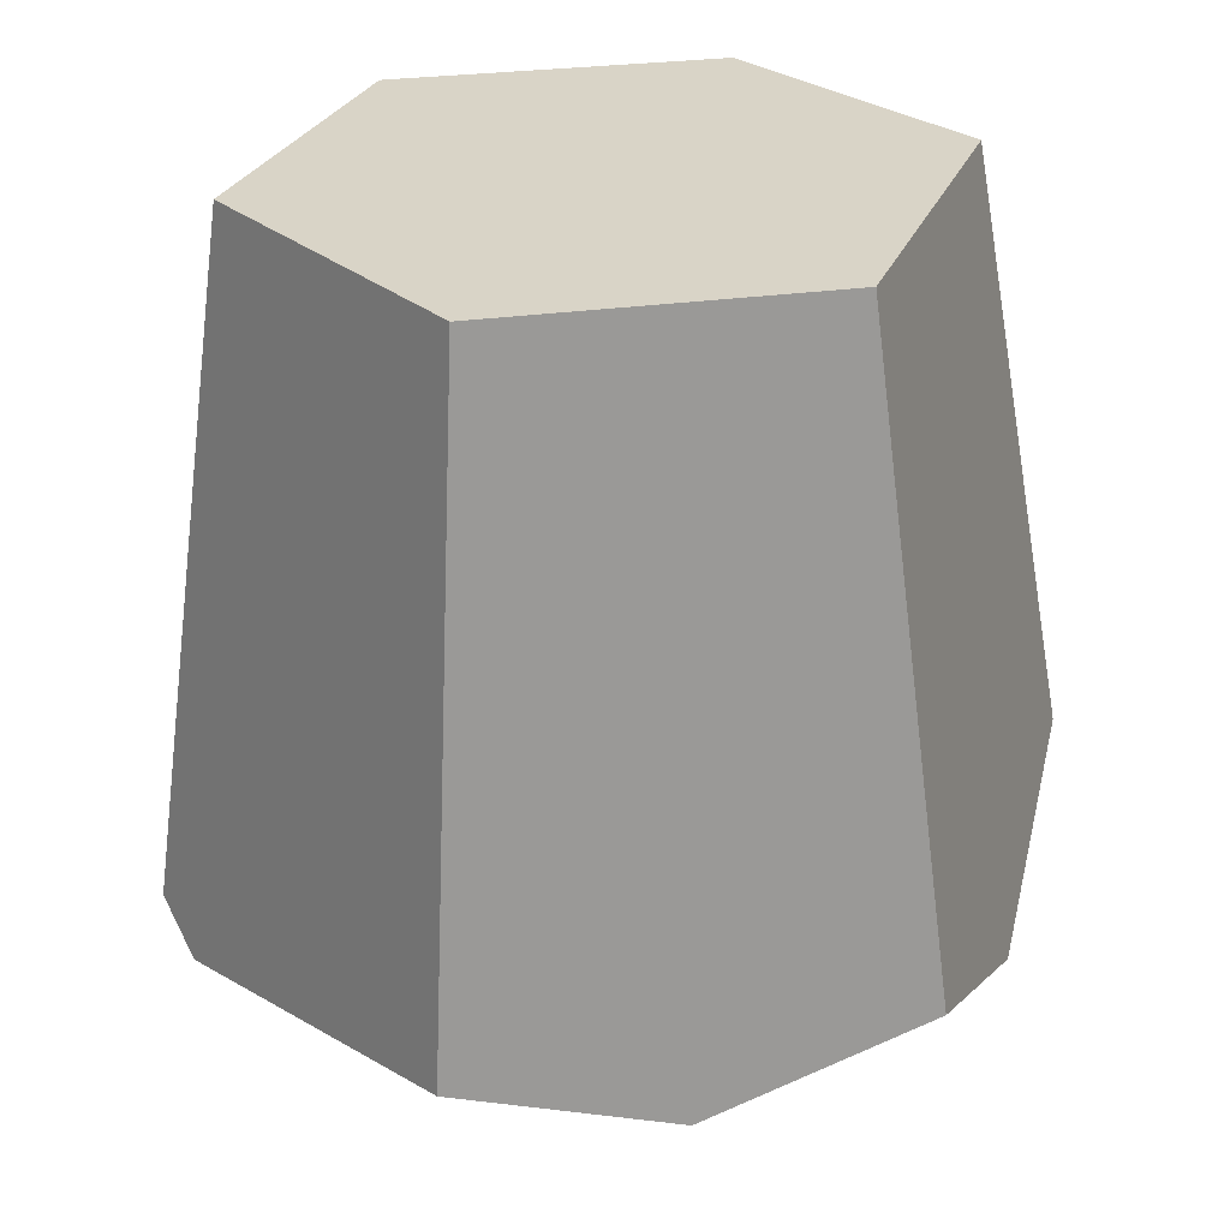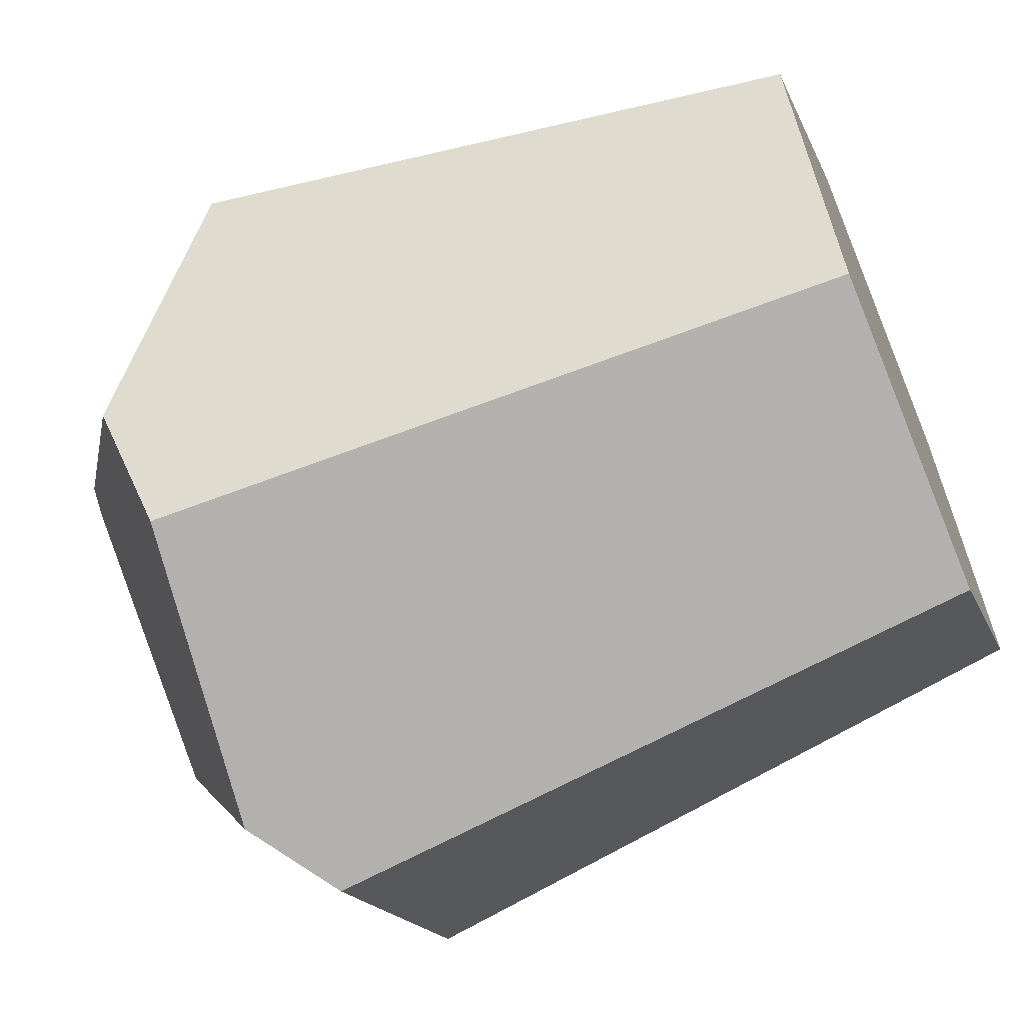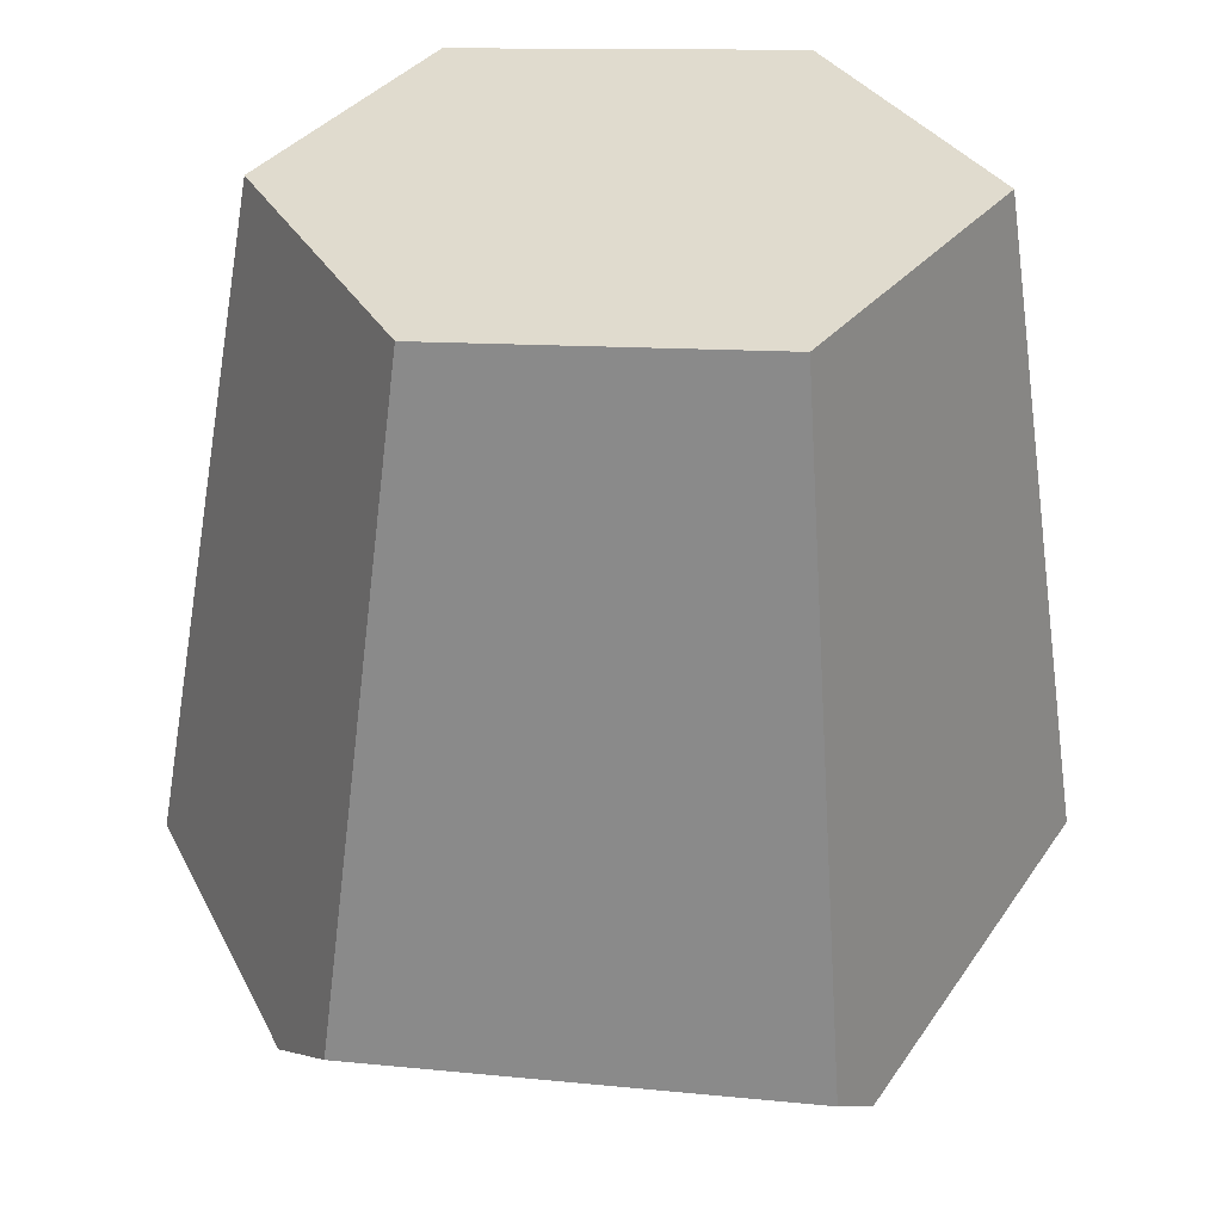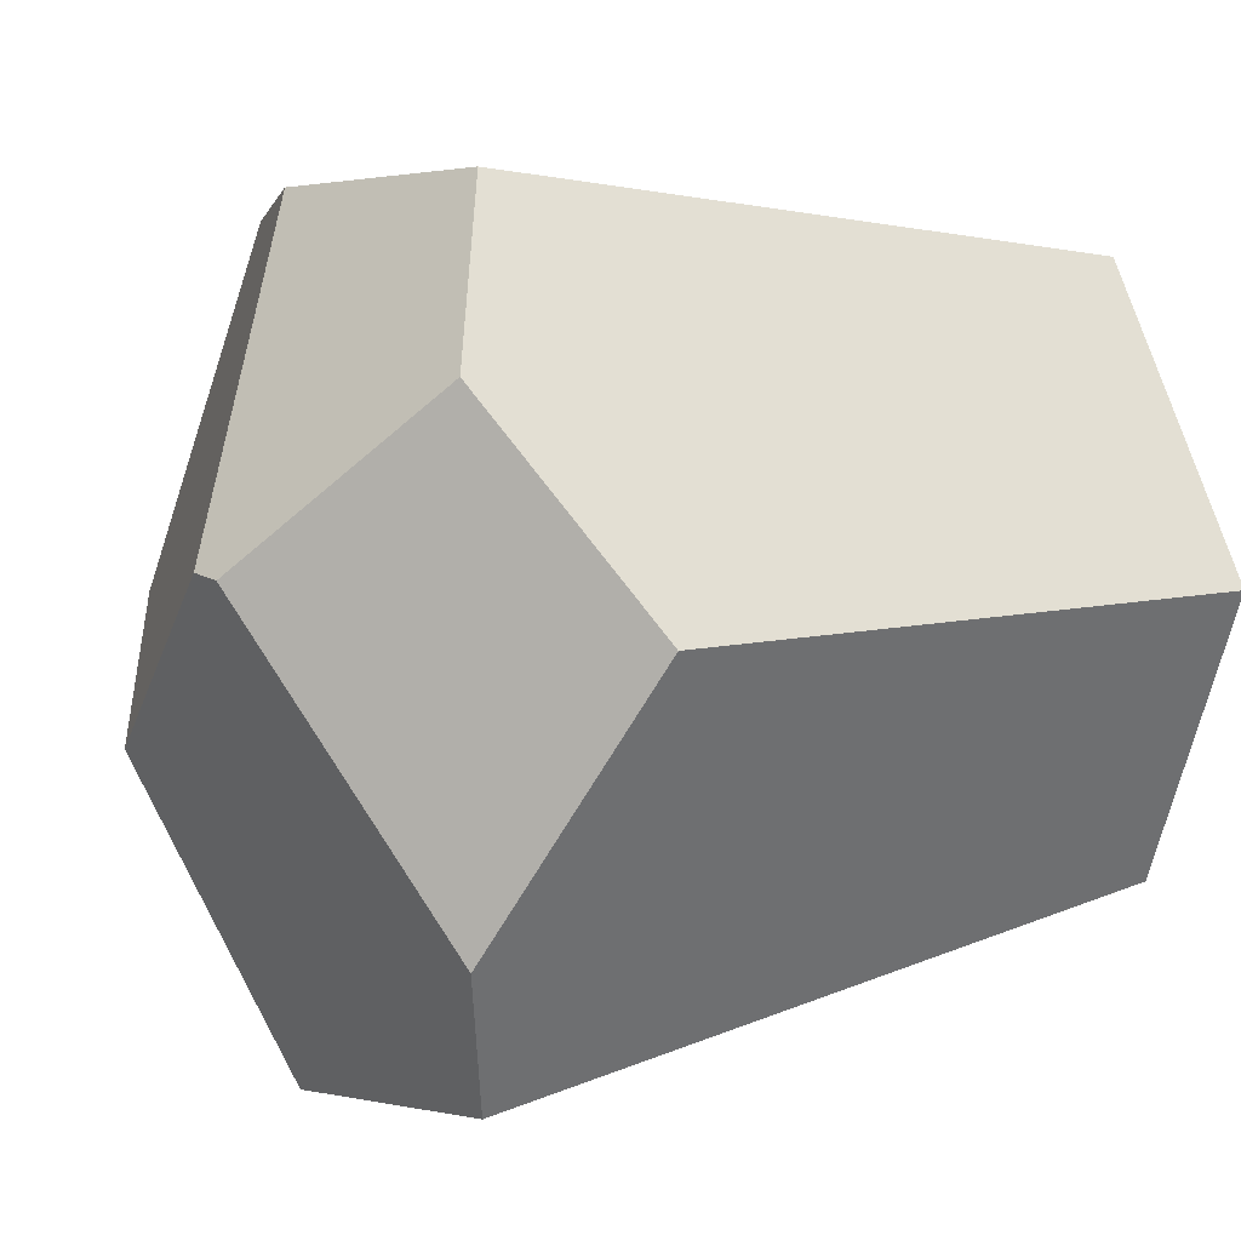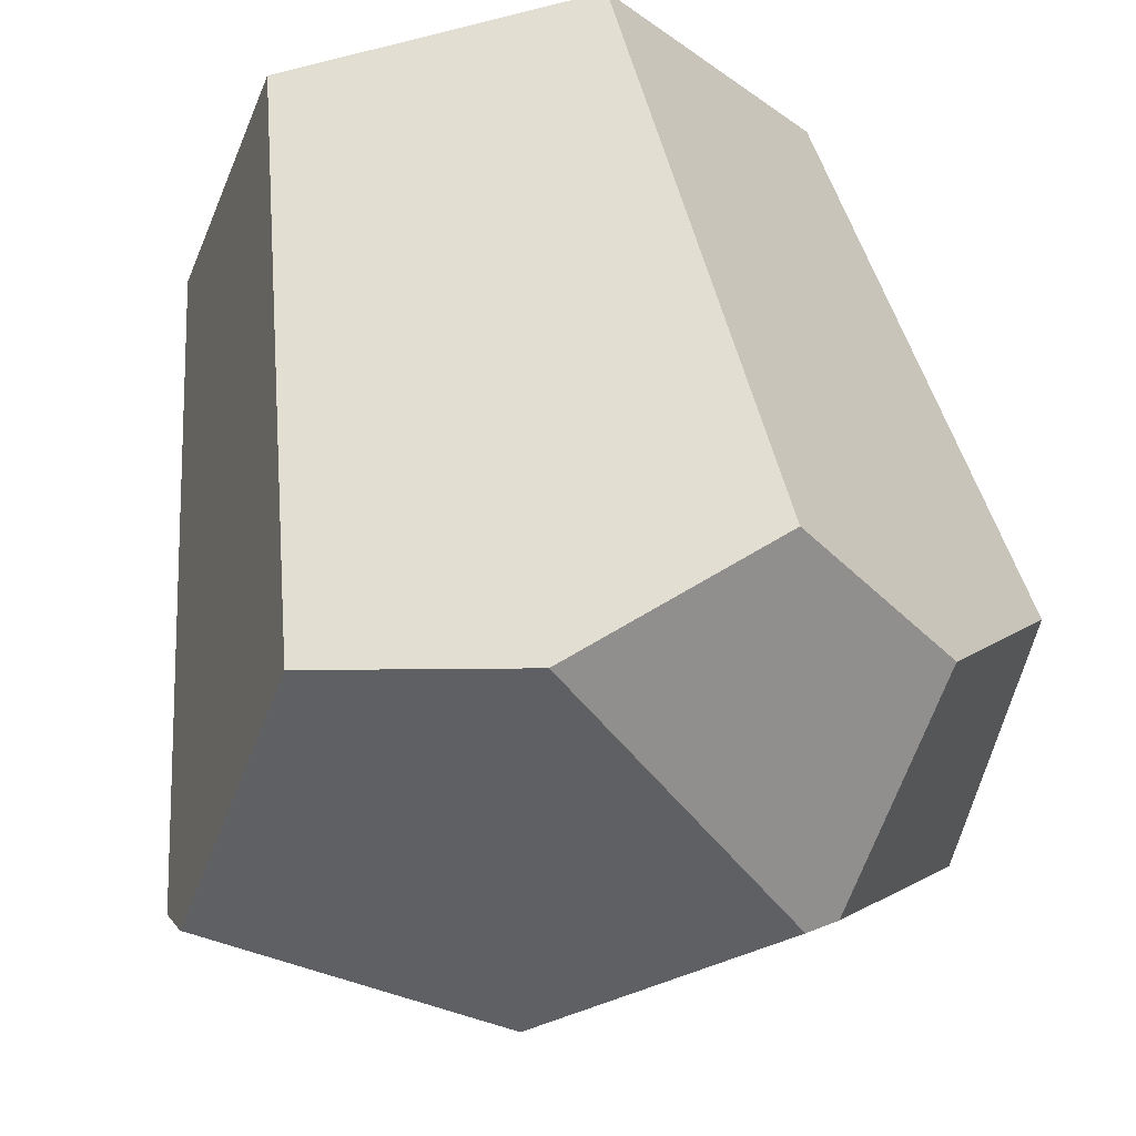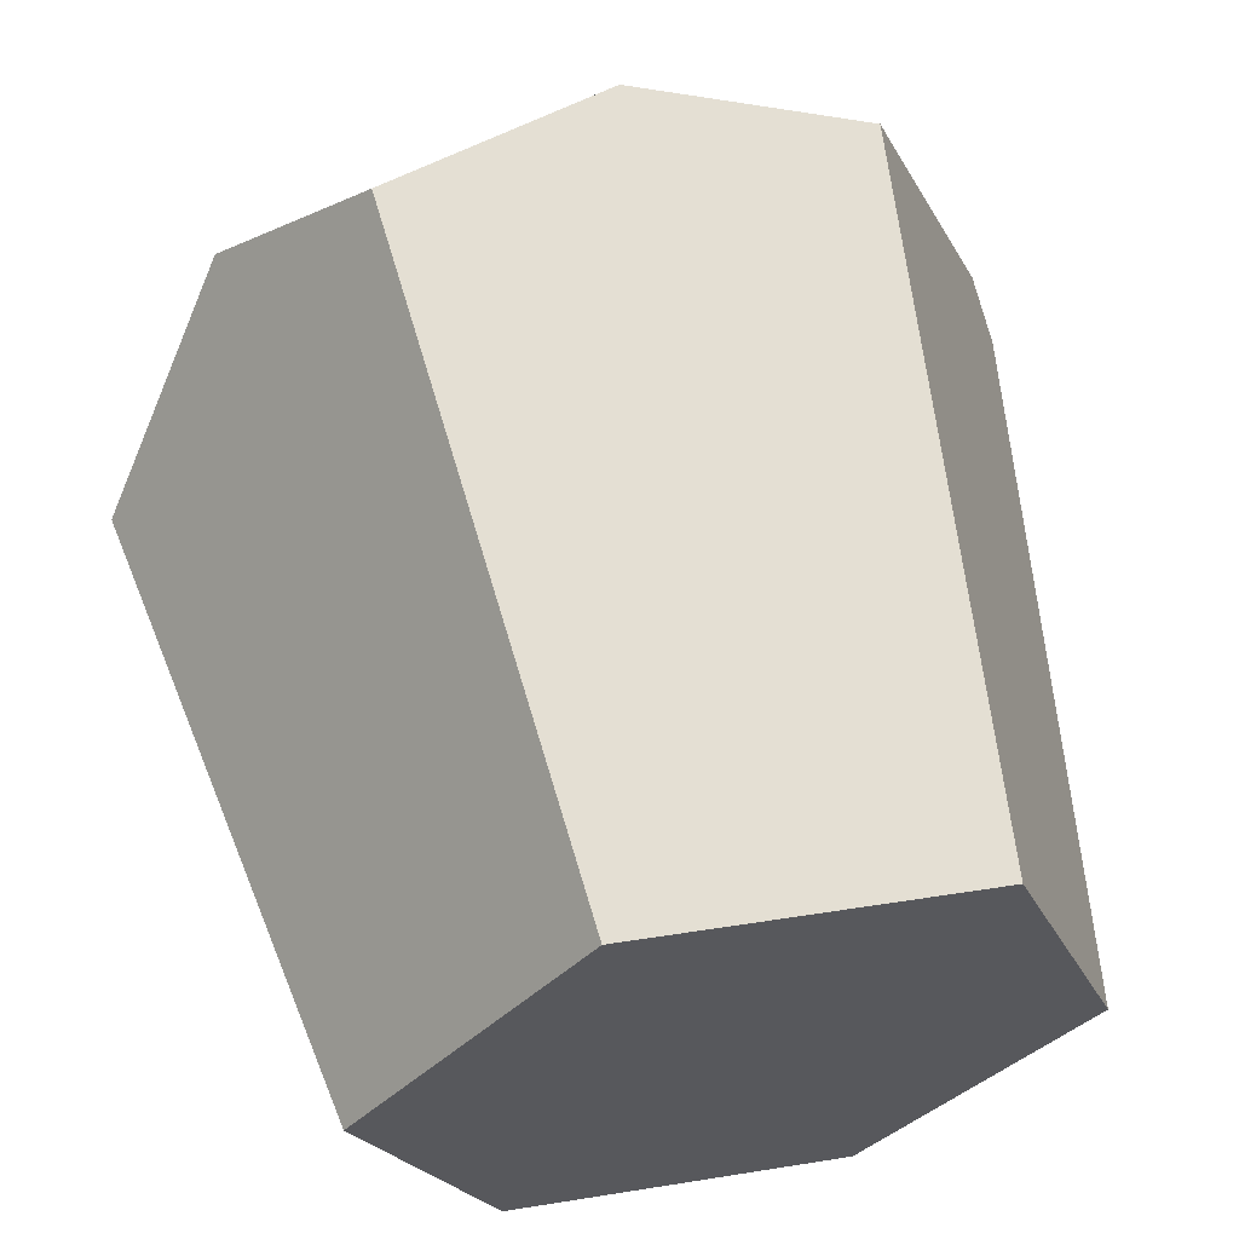
<metadata>
{"format":"obj","ext":"obj","renderer":"f3d","projection":"perspective","resolution":1024,"background":"white","views":[{"elev":29.3,"azim":161.3,"up":"+Z"},{"elev":-65.6,"azim":-66.3,"up":"+Y"},{"elev":32.3,"azim":53.0,"up":"+Z"},{"elev":11.0,"azim":-115.8,"up":"+Y"},{"elev":62.6,"azim":170.9,"up":"+Y"},{"elev":60.5,"azim":-12.1,"up":"+Y"}]}
</metadata>
<code>
v -1.786 -0.4111 -0.3713
v -1.551 -0.3445 0.5371
v -1.618 -0.2212 -0.2784
v -1.954 -0.6618 -0.2205
v -1.821 -0.6863 0.5355
v -1.135 -0.4136 0.5299
v -1.338 -0.2541 -0.3828
v -1.068 -0.3087 -0.3156
v -1.272 -0.8676 -0.5589
v -1.593 -0.6168 -0.5791
v -0.8955 -0.7658 -0.4082
v -0.8764 -0.8378 -0.3576
v -1.248 -1.266 -0.324
v -1.369 -1.255 -0.397
v -0.9907 -0.8208 0.5212
v -1.667 -1.051 0.5273
v -1.255 -1.13 0.52
v -1.633 -0.6191 -0.5694
v -1.842 -0.9887 -0.3893
v -1.755 -1.173 -0.3414
f 1 2 3
f 4 5 1
f 1 5 2
f 3 2 6
f 6 7 3
f 8 7 6
f 9 7 8
f 10 7 9
f 8 11 9
f 9 11 12
f 12 13 9
f 9 13 14
f 2 5 15
f 15 16 17
f 5 16 15
f 15 6 2
f 15 11 8
f 8 6 15
f 12 11 15
f 15 13 12
f 17 13 15
f 18 1 3
f 3 7 18
f 18 7 10
f 4 1 18
f 18 19 4
f 17 16 20
f 14 13 20
f 20 13 17
f 20 5 4
f 20 16 5
f 4 19 20
f 20 9 14
f 10 9 20
f 20 18 10
f 19 18 20

</code>
